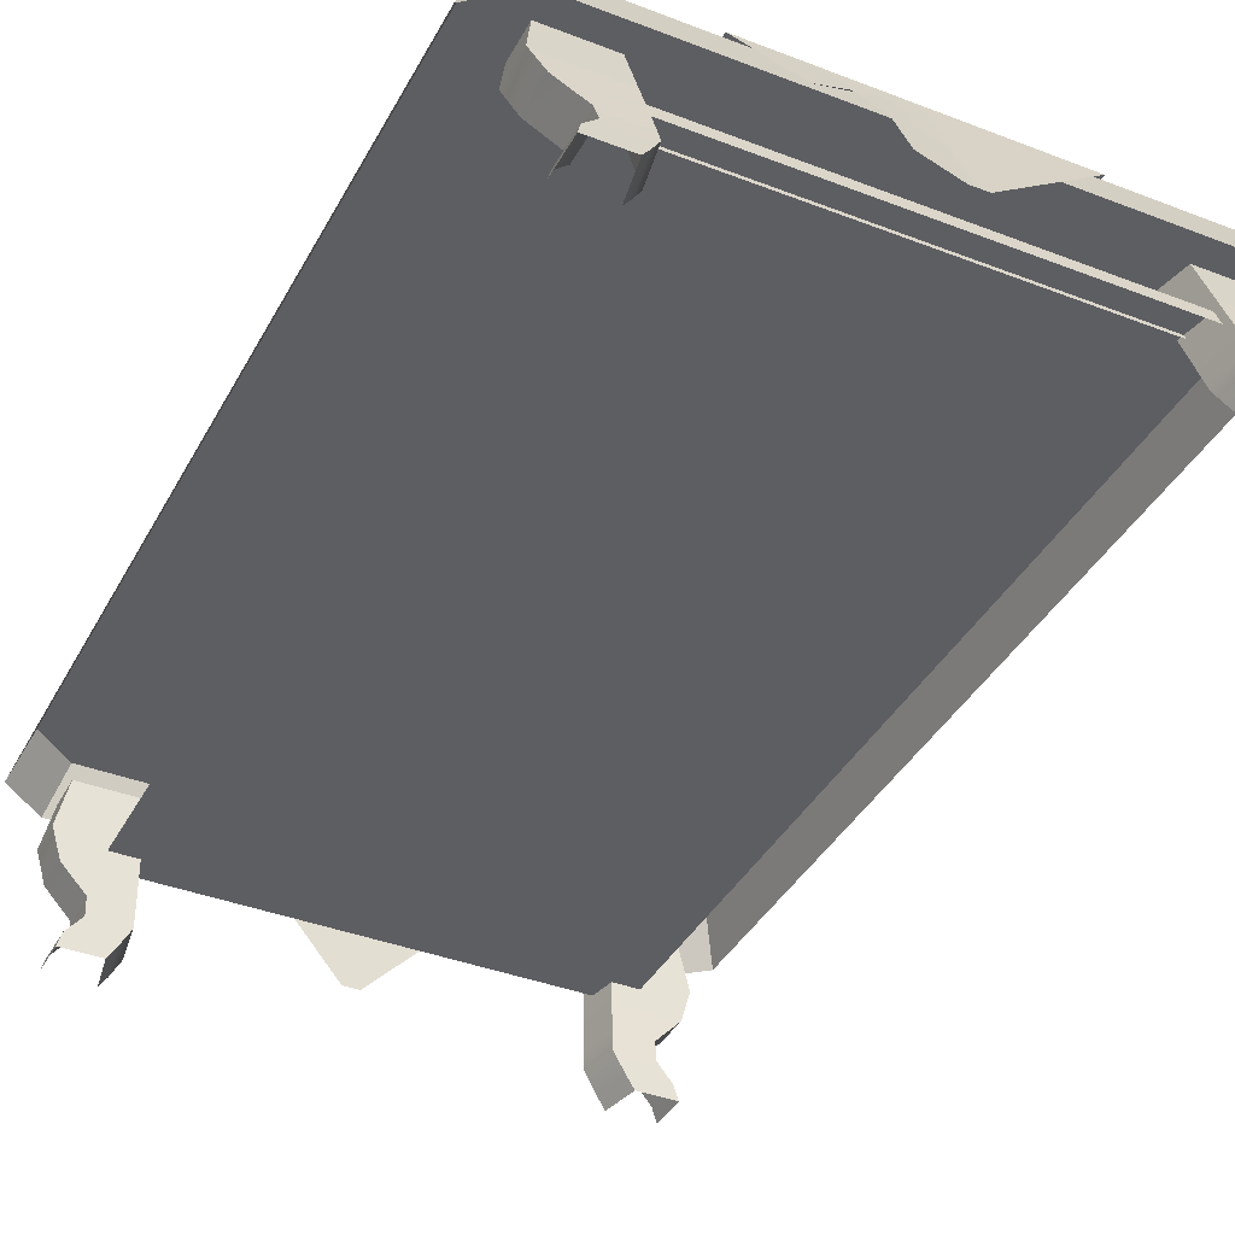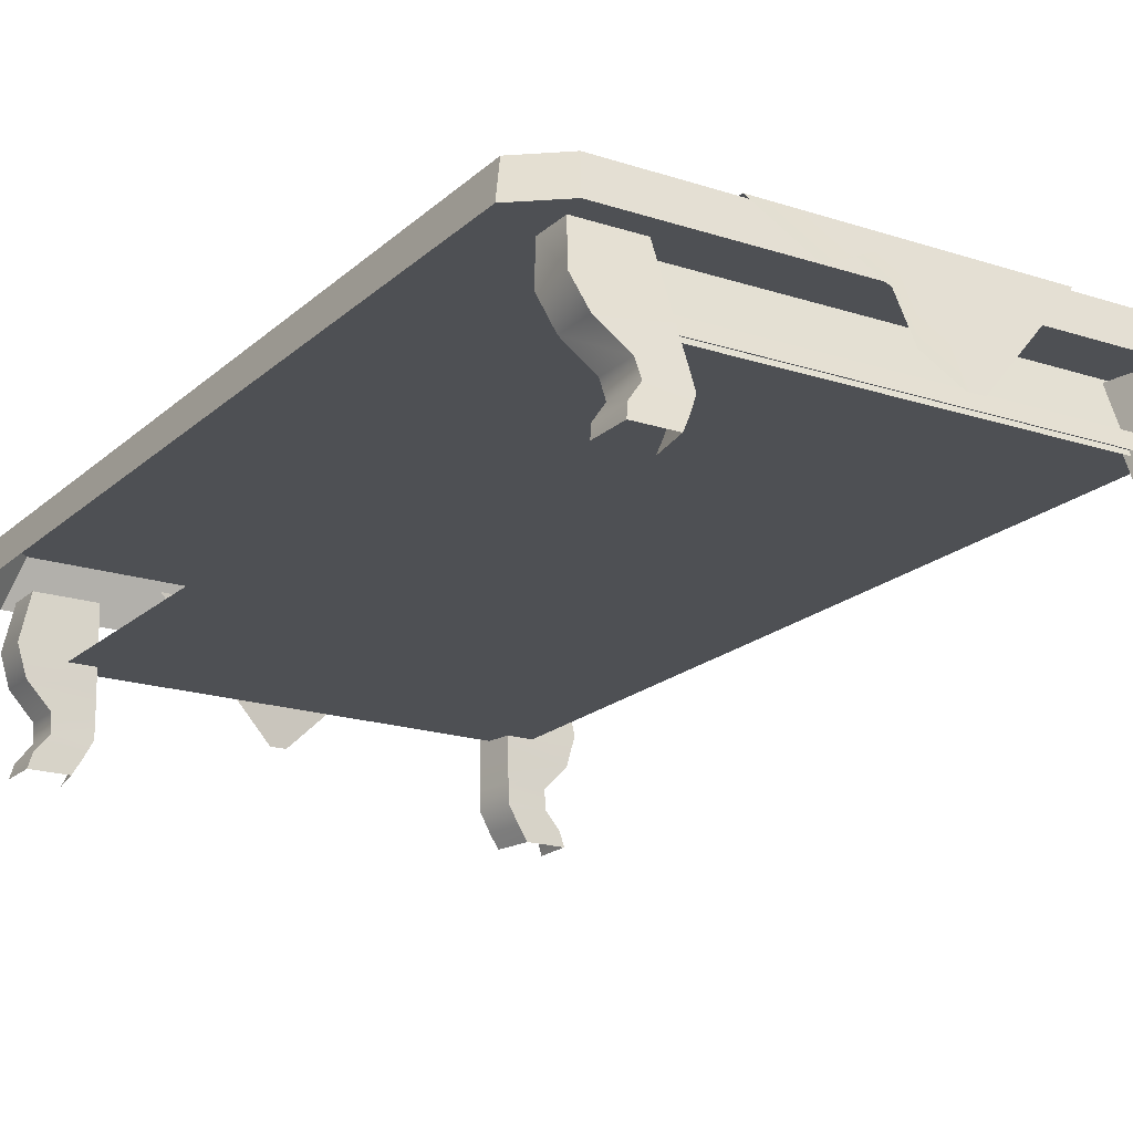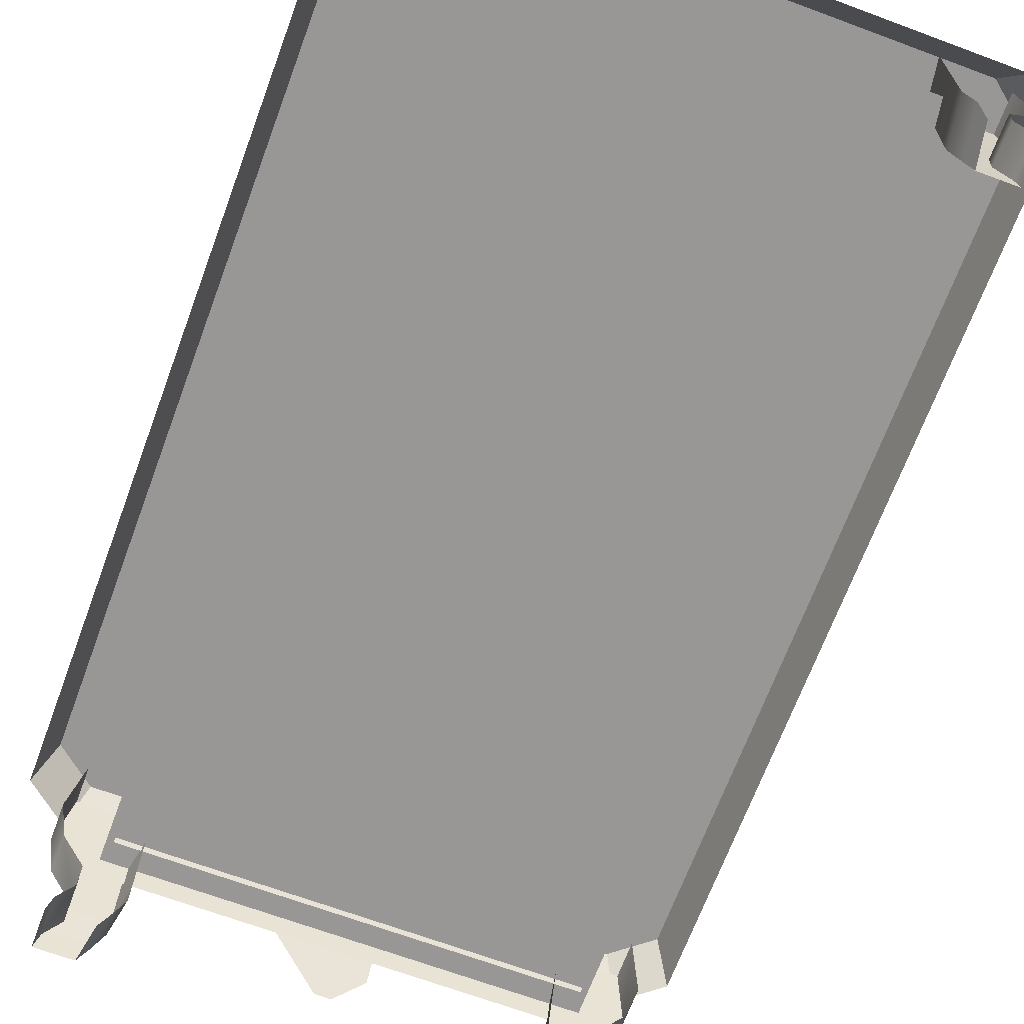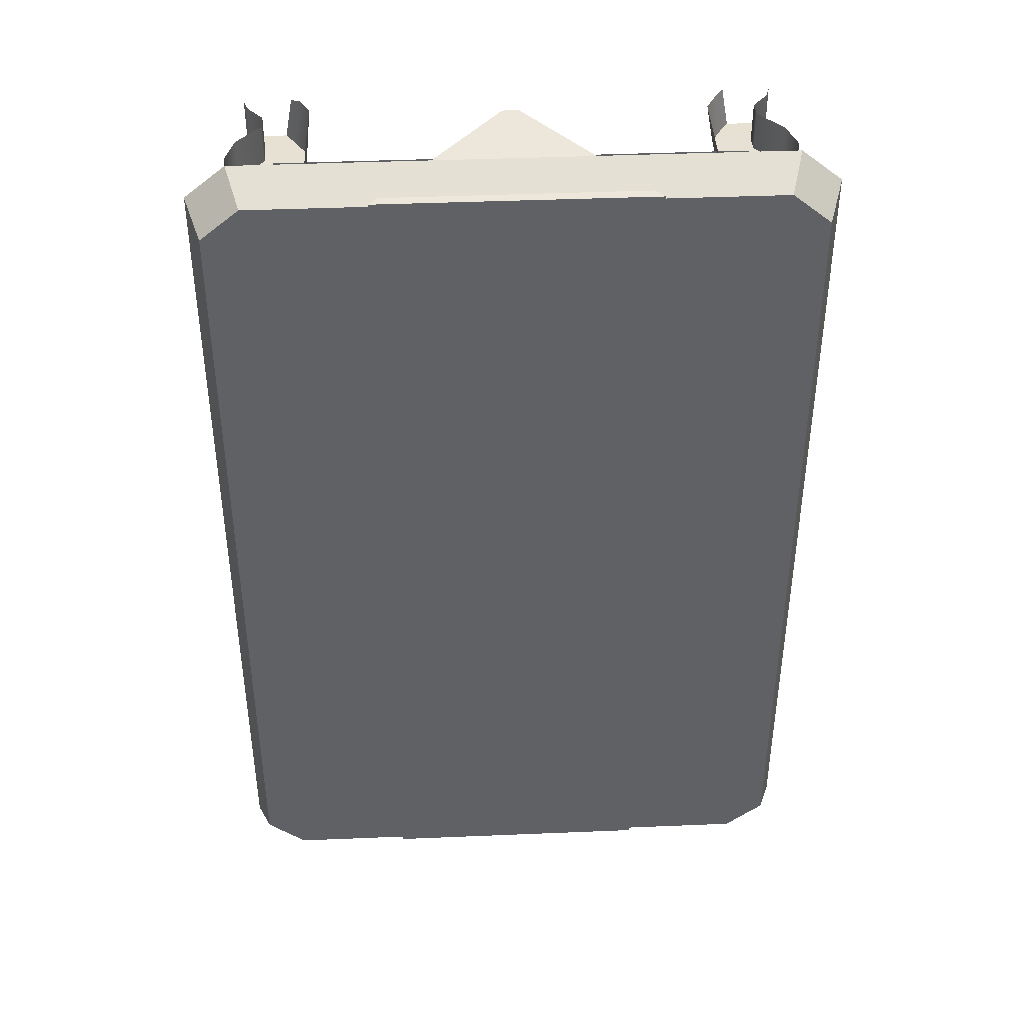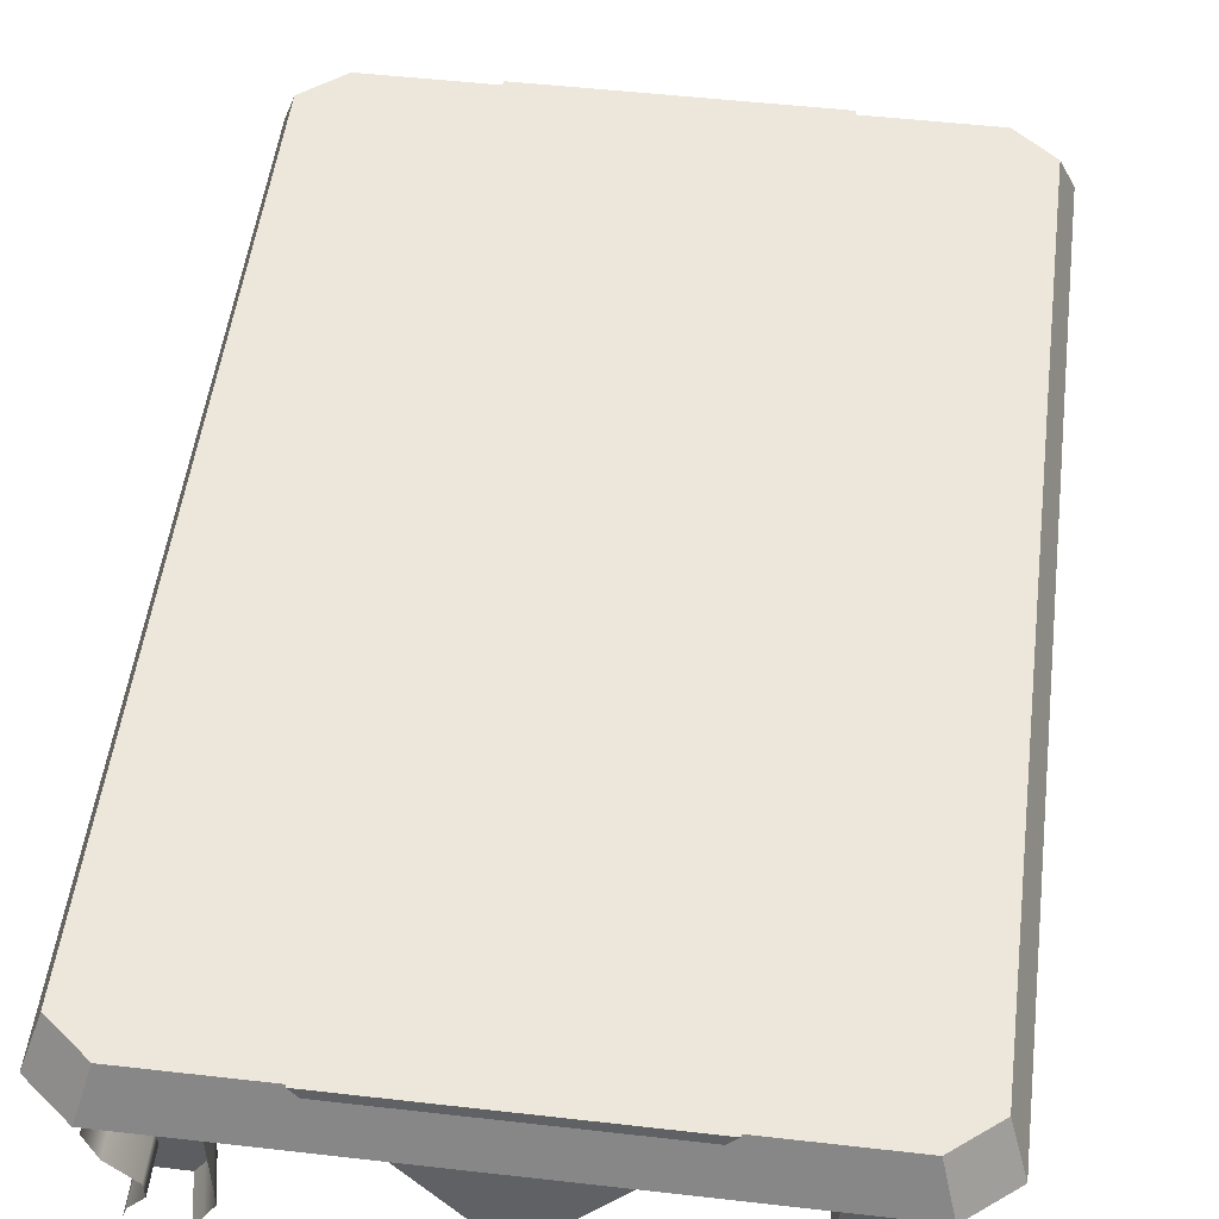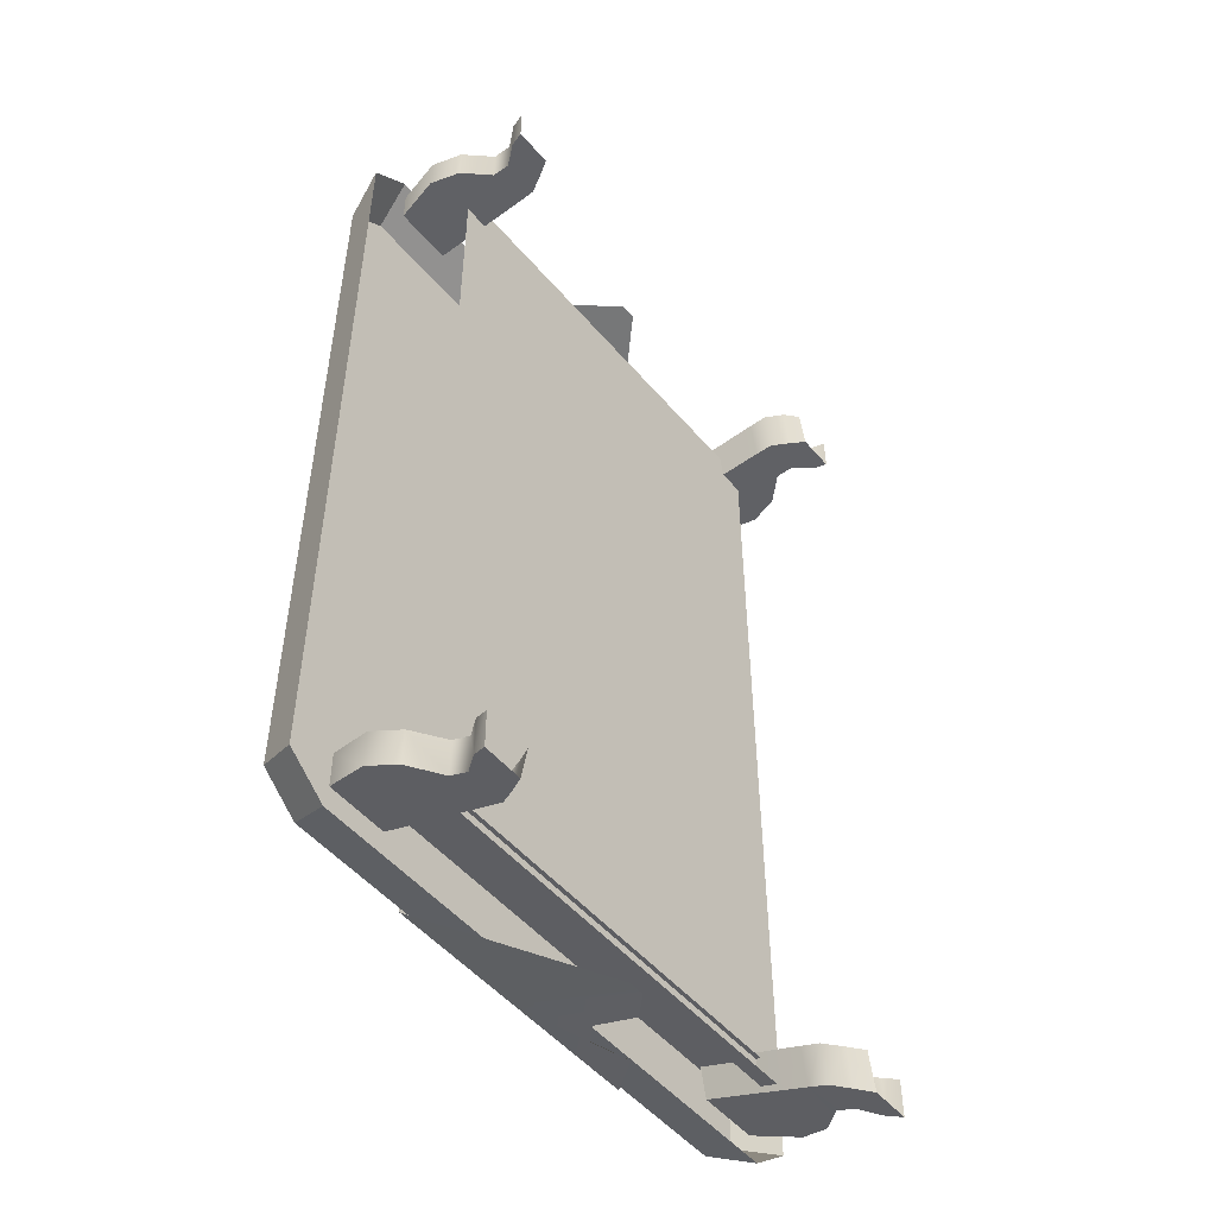
<metadata>
{"format":"obj","ext":"obj","renderer":"f3d","projection":"perspective","resolution":1024,"background":"white","views":[{"elev":-38.7,"azim":154.1,"up":"+Y"},{"elev":-19.0,"azim":148.2,"up":"+Y"},{"elev":-68.2,"azim":-20.4,"up":"+Y"},{"elev":41.5,"azim":177.1,"up":"+Z"},{"elev":50.9,"azim":7.1,"up":"+Y"},{"elev":-51.1,"azim":-51.0,"up":"+Z"}]}
</metadata>
<code>
g obj_table_food
v -1.173 0.288 2.325
v -1.173 0.288 -0.3016
v 0.1696 0.288 -0.3016
v 0.1696 0.288 2.325
v 0.1695 0.2396 -0.3207
v 0.1696 0.288 -0.3016
v -1.173 0.288 -0.3016
v -1.173 0.2396 -0.3207
v -1.366 0.5824 -0.1743
v -1.252 0.5824 -0.2673
v 0.2489 0.5824 -0.2673
v 0.3628 0.5824 -0.1743
v -1.366 0.5824 2.27
v 0.3628 0.5824 2.27
v 0.2489 0.5824 2.363
v -1.252 0.5824 2.363
v -1.291 0.4517 2.422
v -1.252 0.5824 2.363
v 0.2489 0.5824 2.363
v 0.2876 0.4517 2.422
v 0.4074 0.4517 2.325
v 0.3628 0.5824 2.27
v 0.3628 0.5824 -0.1743
v 0.4074 0.4517 -0.2333
v 0.2876 0.4517 -0.3306
v 0.2489 0.5824 -0.2673
v -1.252 0.5824 -0.2673
v -1.291 0.4517 -0.3306
v -1.411 0.4517 -0.2333
v -1.366 0.5824 -0.1743
v -1.366 0.5824 2.27
v -1.411 0.4517 2.325
v 0.1498 0.2726 -0.2307
v 0.1498 0.4665 -0.1565
v -0.5017 0.4665 -0.1565
v -0.5018 0.2726 -0.2307
v 0.2876 0.4517 2.422
v 0.2489 0.5824 2.363
v 0.3628 0.5824 2.27
v 0.4074 0.4517 2.325
v -1.252 0.5824 2.363
v -1.291 0.4517 2.422
v -1.411 0.4517 2.325
v -1.366 0.5824 2.27
v 0.4074 0.4517 -0.2333
v 0.3628 0.5824 -0.1743
v 0.2489 0.5824 -0.2673
v 0.2876 0.4517 -0.3306
v -1.291 0.4517 -0.3306
v -1.252 0.5824 -0.2673
v -1.366 0.5824 -0.1743
v -1.411 0.4517 -0.2333
v 0.262 -1.921e-08 -0.3173
v 0.2487 0.04291 -0.4168
v 0.262 -1.921e-08 -0.4338
v 0.2487 0.04291 -0.3009
v 0.2043 0.0976 -0.2801
v 0.2043 0.0976 -0.3951
v 0.2048 0.1534 -0.2565
v 0.2048 0.1534 -0.3706
v 0.2751 0.2277 -0.2306
v 0.2751 0.2277 -0.3435
v 0.3019 0.319 -0.3073
v 0.3019 0.319 -0.1959
v 0.2692 0.4568 -0.1435
v 0.2692 0.4568 -0.2528
v 0.262 -1.921e-08 -0.4338
v 0.1205 0.04291 -0.4168
v 0.1469 -1.921e-08 -0.4338
v 0.2487 0.04291 -0.4168
v 0.2043 0.0976 -0.3951
v 0.09076 0.0976 -0.3951
v 0.2048 0.1534 -0.3706
v 0.09003 0.1534 -0.373
v 0.2751 0.2277 -0.3435
v 0.09003 0.2277 -0.3435
v 0.09003 0.319 -0.3073
v 0.3019 0.319 -0.3073
v 0.2692 0.4568 -0.2528
v 0.09003 0.4568 -0.2528
v 0.1469 -1.921e-08 -0.4338
v 0.09913 0.04291 -0.3009
v 0.1256 -1.921e-08 -0.3173
v 0.1205 0.04291 -0.4168
v 0.09076 0.0976 -0.3951
v 0.06942 0.0976 -0.2801
v 0.09003 0.1534 -0.373
v 0.06869 0.1534 -0.2589
v 0.09003 0.2277 -0.3435
v 0.06869 0.2277 -0.2306
v 0.06869 0.319 -0.1959
v 0.09003 0.319 -0.3073
v 0.09003 0.4568 -0.2528
v 0.06869 0.4568 -0.1435
v -1.269 -3.841e-08 -0.3173
v -1.269 -3.841e-08 -0.4338
v -1.256 0.04291 -0.4168
v -1.256 0.04291 -0.3009
v -1.211 0.0976 -0.2801
v -1.211 0.0976 -0.3951
v -1.212 0.1534 -0.2565
v -1.212 0.1534 -0.3706
v -1.282 0.2277 -0.2306
v -1.282 0.2277 -0.3435
v -1.309 0.319 -0.3073
v -1.309 0.319 -0.1959
v -1.276 0.4568 -0.1435
v -1.276 0.4568 -0.2528
v -1.269 -3.841e-08 -0.4338
v -1.154 -3.841e-08 -0.4338
v -1.127 0.04291 -0.4168
v -1.256 0.04291 -0.4168
v -1.211 0.0976 -0.3951
v -1.098 0.0976 -0.3951
v -1.212 0.1534 -0.3706
v -1.097 0.1534 -0.373
v -1.282 0.2277 -0.3435
v -1.097 0.2277 -0.3435
v -1.097 0.319 -0.3073
v -1.309 0.319 -0.3073
v -1.276 0.4568 -0.2528
v -1.097 0.4568 -0.2528
v -1.154 -3.841e-08 -0.4338
v -1.132 -3.841e-08 -0.3173
v -1.106 0.04291 -0.3009
v -1.127 0.04291 -0.4168
v -1.098 0.0976 -0.3951
v -1.076 0.0976 -0.2801
v -1.097 0.1534 -0.373
v -1.076 0.1534 -0.2589
v -1.097 0.2277 -0.3435
v -1.076 0.2277 -0.2306
v -1.076 0.319 -0.1959
v -1.097 0.319 -0.3073
v -1.097 0.4568 -0.2528
v -1.076 0.4568 -0.1435
v 0.262 1.921e-08 2.357
v 0.2487 0.04291 2.242
v 0.262 1.921e-08 2.241
v 0.2487 0.04291 2.358
v 0.2043 0.0976 2.359
v 0.2043 0.0976 2.244
v 0.2048 0.1534 2.362
v 0.2048 0.1534 2.248
v 0.2751 0.2277 2.361
v 0.2751 0.2277 2.248
v 0.3019 0.319 2.251
v 0.3019 0.319 2.362
v 0.2692 0.4568 2.365
v 0.2692 0.4568 2.255
v 0.262 1.921e-08 2.241
v 0.1205 0.04291 2.242
v 0.1469 1.921e-08 2.241
v 0.2487 0.04291 2.242
v 0.2043 0.0976 2.244
v 0.09076 0.0976 2.244
v 0.2048 0.1534 2.248
v 0.09003 0.1534 2.246
v 0.2751 0.2277 2.248
v 0.09003 0.2277 2.248
v 0.09003 0.319 2.251
v 0.3019 0.319 2.251
v 0.2692 0.4568 2.255
v 0.09003 0.4568 2.255
v 0.1469 1.921e-08 2.241
v 0.09913 0.04291 2.379
v 0.1256 1.921e-08 2.357
v 0.1205 0.04291 2.242
v 0.09076 0.0976 2.244
v 0.06942 0.0976 2.38
v 0.09003 0.1534 2.246
v 0.06869 0.1534 2.381
v 0.09003 0.2277 2.248
v 0.06869 0.2277 2.382
v 0.06869 0.319 2.383
v 0.09003 0.319 2.251
v 0.09003 0.4568 2.255
v 0.06869 0.4568 2.385
v -1.269 -1.073e-16 2.357
v -1.269 -7.155e-17 2.241
v -1.256 0.04291 2.242
v -1.256 0.04291 2.358
v -1.211 0.0976 2.359
v -1.211 0.0976 2.244
v -1.212 0.1534 2.362
v -1.212 0.1534 2.248
v -1.282 0.2277 2.361
v -1.282 0.2277 2.248
v -1.309 0.319 2.251
v -1.309 0.319 2.362
v -1.276 0.4568 2.365
v -1.276 0.4568 2.255
v -1.269 -7.155e-17 2.241
v -1.154 -7.155e-17 2.241
v -1.127 0.04291 2.242
v -1.256 0.04291 2.242
v -1.211 0.0976 2.244
v -1.098 0.0976 2.244
v -1.212 0.1534 2.248
v -1.097 0.1534 2.246
v -1.282 0.2277 2.248
v -1.097 0.2277 2.248
v -1.097 0.319 2.251
v -1.309 0.319 2.251
v -1.276 0.4568 2.255
v -1.097 0.4568 2.255
v -1.154 -7.155e-17 2.241
v -1.132 -1.073e-16 2.357
v -1.106 0.04291 2.358
v -1.127 0.04291 2.242
v -1.098 0.0976 2.244
v -1.076 0.0976 2.359
v -1.097 0.1534 2.246
v -1.076 0.1534 2.36
v -1.097 0.2277 2.248
v -1.076 0.2277 2.361
v -1.076 0.319 2.362
v -1.097 0.319 2.251
v -1.097 0.4568 2.255
v -1.076 0.4568 2.365
v -0.9035 0.583 -0.2802
v -0.5253 0.2085 -0.444
v -0.5018 0.2085 -0.444
v -0.5018 0.583 -0.2802
v -0.4782 0.2085 -0.444
v -0.3943 0.2877 -0.4116
v -0.3871 0.4306 -0.3531
v -0.3249 0.4893 -0.329
v -0.229 0.4418 -0.3485
v -0.09999 0.583 -0.2802
v -0.09998 0.583 2.37
v -0.4782 0.2085 2.428
v -0.5018 0.2085 2.428
v -0.5018 0.583 2.37
v -0.5253 0.2085 2.428
v -0.9035 0.583 2.37
v -0.9035 0.583 1.504
v -0.5018 0.583 2.37
v -0.9035 0.583 2.37
v -0.5018 0.583 1.504
v -0.09998 0.583 2.37
v -0.9035 0.583 0.5926
v -0.09998 0.583 1.504
v -0.5018 0.583 0.5926
v -0.9035 0.583 -0.2802
v -0.09998 0.583 0.5926
v -0.5018 0.583 -0.2802
v -0.09999 0.583 -0.2802
v -0.5018 0.2726 -0.2307
v -0.5017 0.4665 -0.1565
v -1.153 0.4665 -0.1565
v -1.153 0.2726 -0.2307
g obj_table_food_0
f 3 2 1
f 4 3 1
f 7 6 5
f 8 7 5
f 11 10 9
f 9 12 11
f 9 13 12
f 13 14 12
f 13 15 14
f 13 16 15
f 19 18 17
f 20 19 17
f 23 22 21
f 24 23 21
f 27 26 25
f 28 27 25
f 31 30 29
f 32 31 29
f 35 34 33
f 36 35 33
f 39 38 37
f 40 39 37
f 43 42 41
f 44 43 41
f 47 46 45
f 48 47 45
f 51 50 49
f 52 51 49
f 55 54 53
f 54 56 53
f 57 56 54
f 58 57 54
f 59 57 58
f 60 59 58
f 59 60 61
f 60 62 61
f 61 62 63
f 64 61 63
f 65 64 63
f 66 65 63
f 69 68 67
f 68 70 67
f 71 70 68
f 72 71 68
f 73 71 72
f 74 73 72
f 73 74 75
f 74 76 75
f 75 76 77
f 78 75 77
f 79 78 77
f 80 79 77
f 83 82 81
f 82 84 81
f 85 84 82
f 86 85 82
f 87 85 86
f 88 87 86
f 87 88 89
f 88 90 89
f 89 90 91
f 92 89 91
f 93 92 91
f 94 93 91
f 97 96 95
f 98 97 95
f 98 99 97
f 99 100 97
f 99 101 100
f 101 102 100
f 102 101 103
f 104 102 103
f 104 103 105
f 103 106 105
f 106 107 105
f 107 108 105
f 111 110 109
f 112 111 109
f 112 113 111
f 113 114 111
f 113 115 114
f 115 116 114
f 116 115 117
f 118 116 117
f 118 117 119
f 117 120 119
f 120 121 119
f 121 122 119
f 125 124 123
f 126 125 123
f 126 127 125
f 127 128 125
f 127 129 128
f 129 130 128
f 130 129 131
f 132 130 131
f 132 131 133
f 131 134 133
f 134 135 133
f 135 136 133
f 139 138 137
f 138 140 137
f 141 140 138
f 142 141 138
f 143 141 142
f 144 143 142
f 143 144 145
f 144 146 145
f 145 146 147
f 148 145 147
f 149 148 147
f 150 149 147
f 153 152 151
f 152 154 151
f 155 154 152
f 156 155 152
f 157 155 156
f 158 157 156
f 157 158 159
f 158 160 159
f 159 160 161
f 162 159 161
f 163 162 161
f 164 163 161
f 167 166 165
f 166 168 165
f 169 168 166
f 170 169 166
f 171 169 170
f 172 171 170
f 171 172 173
f 172 174 173
f 173 174 175
f 176 173 175
f 177 176 175
f 178 177 175
f 181 180 179
f 182 181 179
f 182 183 181
f 183 184 181
f 183 185 184
f 185 186 184
f 186 185 187
f 188 186 187
f 188 187 189
f 187 190 189
f 190 191 189
f 191 192 189
f 195 194 193
f 196 195 193
f 196 197 195
f 197 198 195
f 197 199 198
f 199 200 198
f 200 199 201
f 202 200 201
f 202 201 203
f 201 204 203
f 204 205 203
f 205 206 203
f 209 208 207
f 210 209 207
f 210 211 209
f 211 212 209
f 211 213 212
f 213 214 212
f 214 213 215
f 216 214 215
f 216 215 217
f 215 218 217
f 218 219 217
f 219 220 217
f 223 222 221
f 224 223 221
f 225 223 224
f 226 225 224
f 227 226 224
f 228 227 224
f 229 228 224
f 224 230 229
f 233 232 231
f 234 233 231
f 235 233 234
f 236 235 234
f 239 238 237
f 238 240 237
f 238 241 240
f 237 240 242
f 241 243 240
f 240 244 242
f 244 240 243
f 245 242 244
f 246 244 243
f 247 245 244
f 247 244 246
f 248 247 246
f 251 250 249
f 252 251 249

</code>
